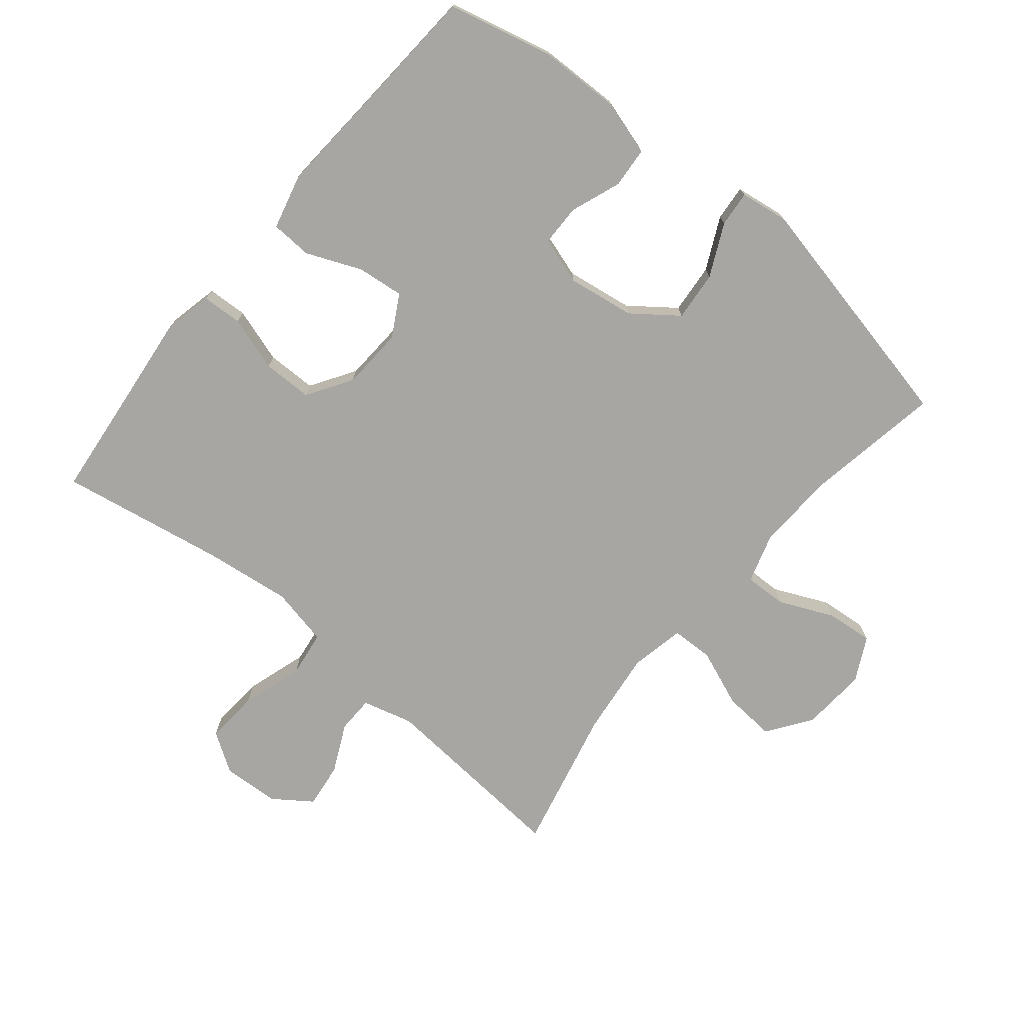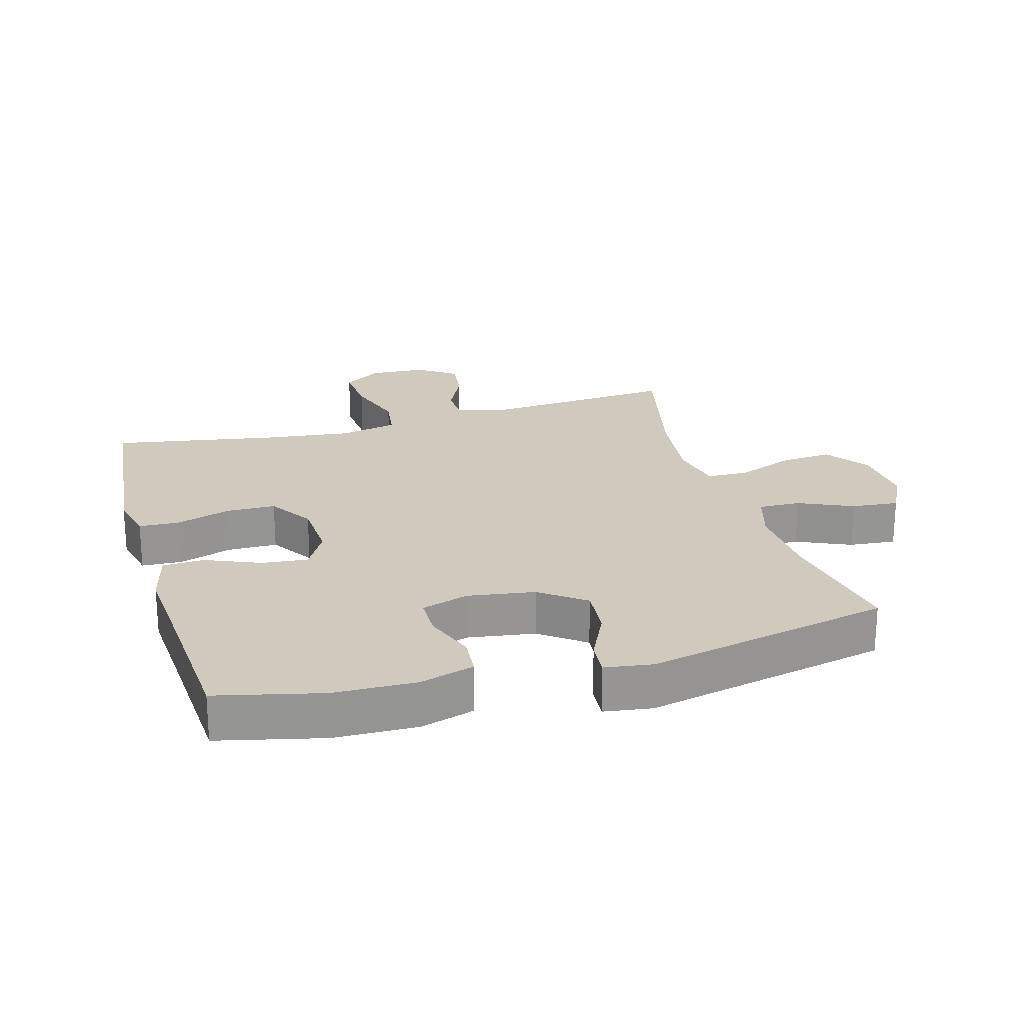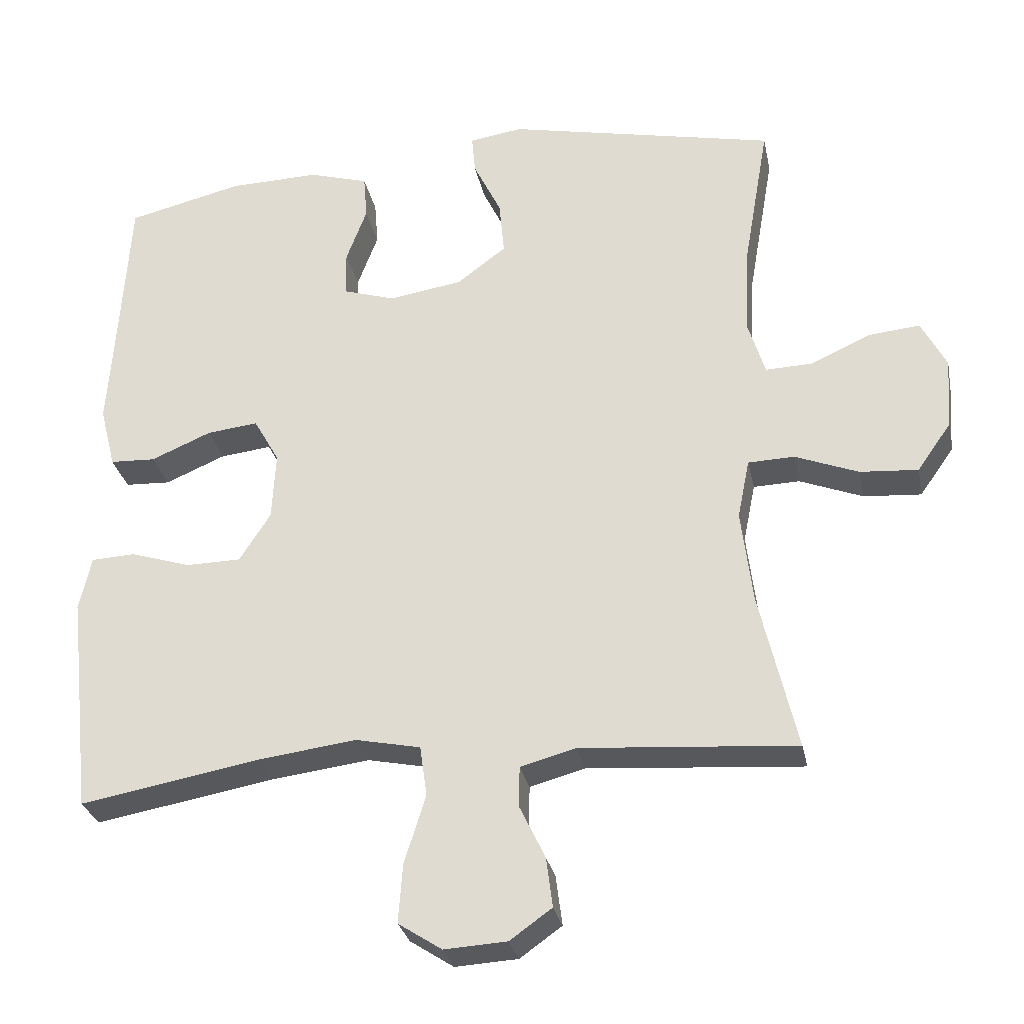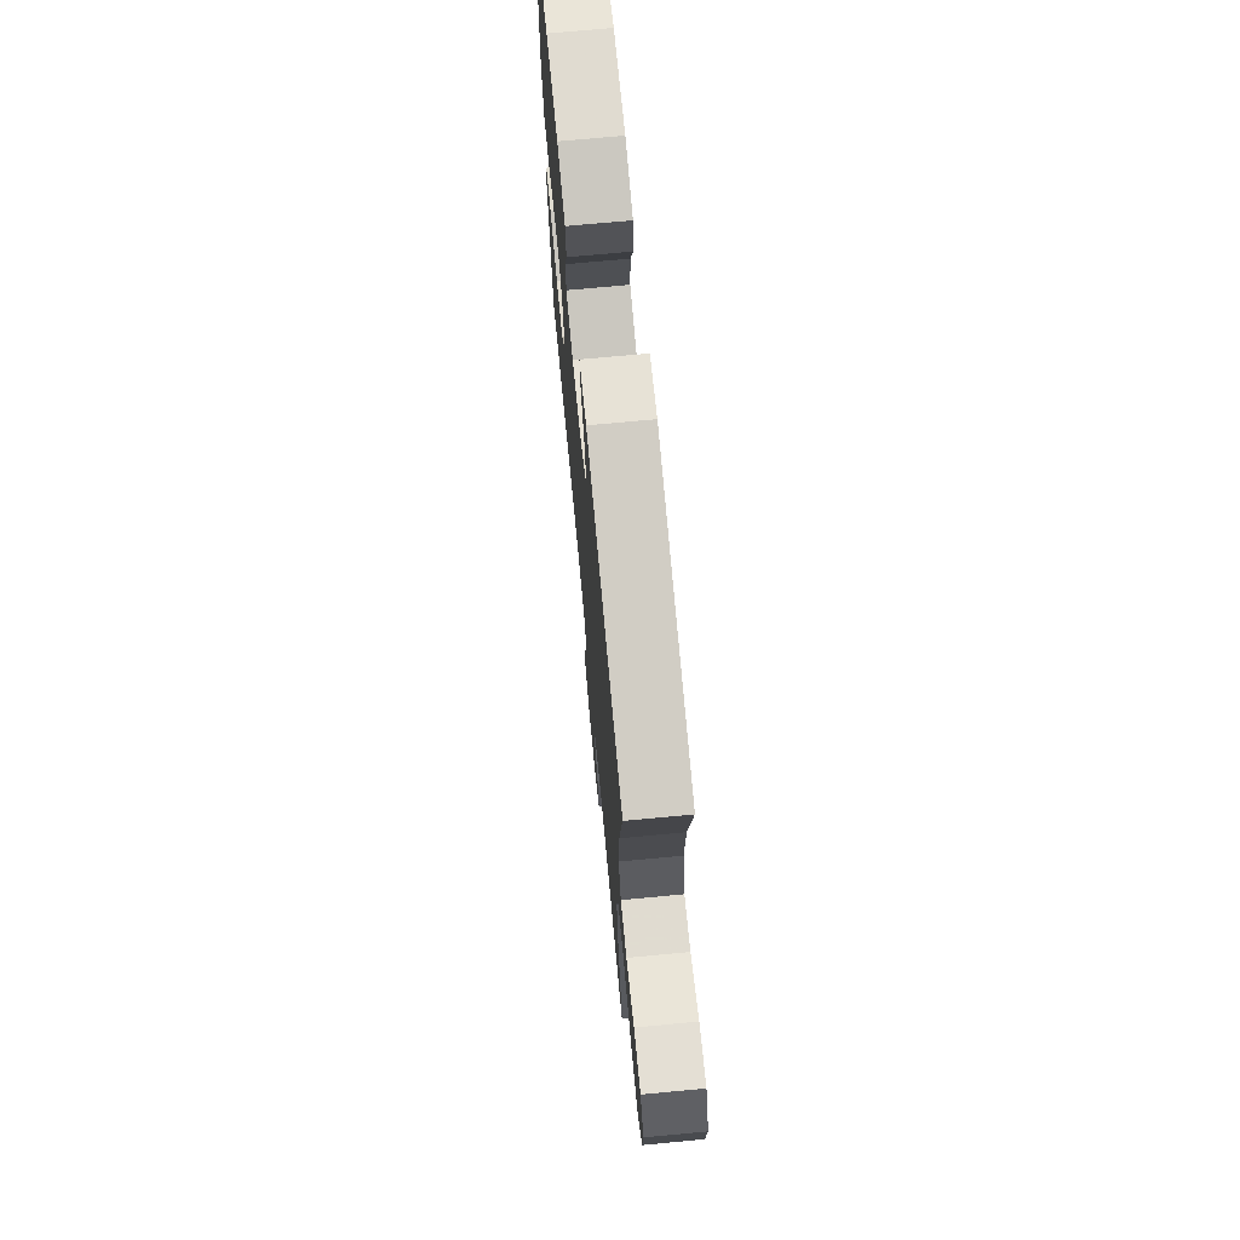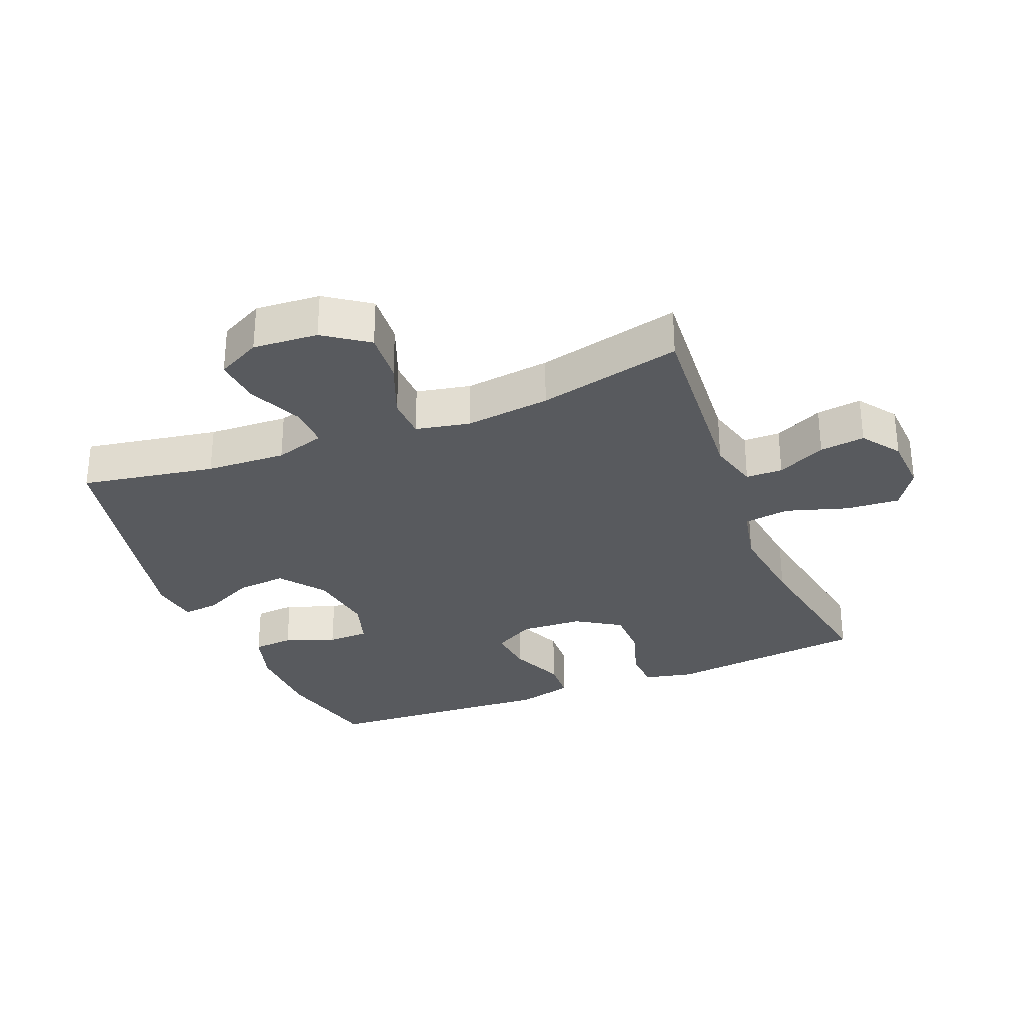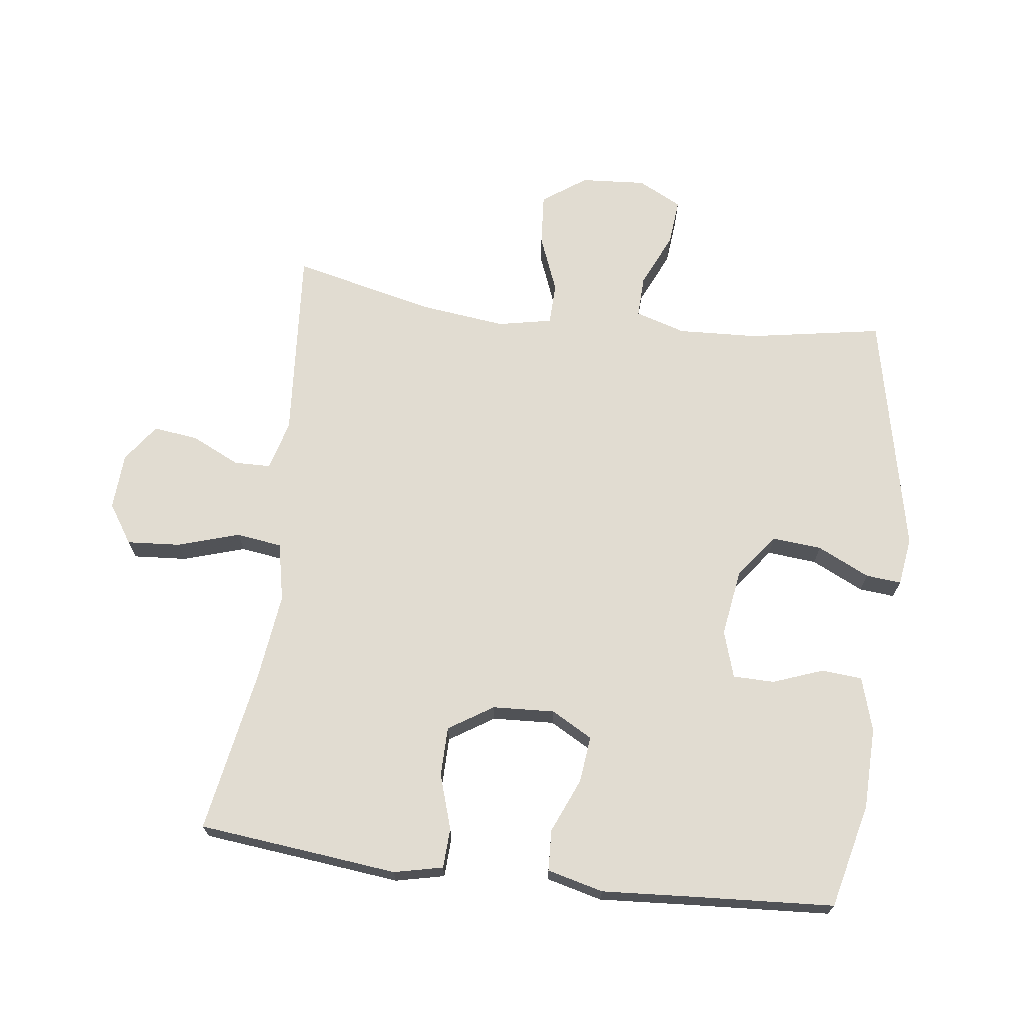
<metadata>
{"format":"obj","ext":"obj","renderer":"f3d","projection":"perspective","resolution":1024,"background":"white","views":[{"elev":-74.0,"azim":-39.6,"up":"+Y"},{"elev":22.9,"azim":-16.1,"up":"+Y"},{"elev":-29.4,"azim":11.4,"up":"+Z"},{"elev":71.5,"azim":84.6,"up":"+Z"},{"elev":-30.5,"azim":111.9,"up":"+Y"},{"elev":69.2,"azim":-82.8,"up":"+Y"}]}
</metadata>
<code>
v 0.5 0.07 -0.5
v 0.198 0.07 -0.477
v 0.12 0.07 -0.498
v 0.119 0.07 -0.555
v 0.155 0.07 -0.63
v 0.164 0.07 -0.7
v 0.105 0.07 -0.742
v 0.017 0.07 -0.747
v -0.044 0.07 -0.707
v -0.038 0.07 -0.624
v -0.008 0.07 -0.528
v -0.018 0.07 -0.457
v -0.109 0.07 -0.438
v -0.245 0.07 -0.455
v -0.5 0.07 -0.5
v -0.521 0.07 -0.306
v -0.534 0.07 -0.19
v -0.517 0.07 -0.114
v -0.455 0.07 -0.111
v -0.37 0.07 -0.138
v -0.293 0.07 -0.137
v -0.249 0.07 -0.068
v -0.244 0.07 0.028
v -0.28 0.07 0.092
v -0.352 0.07 0.084
v -0.437 0.07 0.048
v -0.501 0.07 0.051
v -0.523 0.07 0.138
v -0.514 0.07 0.273
v -0.5 0.07 0.5
v -0.337 0.07 0.539
v -0.21 0.07 0.542
v -0.126 0.07 0.517
v -0.121 0.07 0.454
v -0.15 0.07 0.376
v -0.149 0.07 0.312
v -0.076 0.07 0.289
v 0.028 0.07 0.305
v 0.097 0.07 0.357
v 0.09 0.07 0.434
v 0.051 0.07 0.515
v 0.046 0.07 0.57
v 0.121 0.07 0.581
v 0.5 0.07 0.5
v 0.464 0.07 0.292
v 0.458 0.07 0.168
v 0.482 0.07 0.09
v 0.547 0.07 0.092
v 0.631 0.07 0.13
v 0.704 0.07 0.137
v 0.739 0.07 0.069
v 0.732 0.07 -0.032
v 0.684 0.07 -0.1
v 0.603 0.07 -0.094
v 0.514 0.07 -0.059
v 0.449 0.07 -0.061
v 0.432 0.07 -0.145
v 0.448 0.07 -0.277
v 0.5 0 -0.5
v 0.198 0 -0.477
v 0.12 0 -0.498
v 0.119 0 -0.555
v 0.155 0 -0.63
v 0.164 0 -0.7
v 0.105 0 -0.742
v 0.017 0 -0.747
v -0.044 0 -0.707
v -0.038 0 -0.624
v -0.008 0 -0.528
v -0.018 0 -0.457
v -0.109 0 -0.438
v -0.245 0 -0.455
v -0.5 0 -0.5
v -0.521 0 -0.306
v -0.534 0 -0.19
v -0.517 0 -0.114
v -0.455 0 -0.111
v -0.37 0 -0.138
v -0.293 0 -0.137
v -0.249 0 -0.068
v -0.244 0 0.028
v -0.28 0 0.092
v -0.352 0 0.084
v -0.437 0 0.048
v -0.501 0 0.051
v -0.523 0 0.138
v -0.514 0 0.273
v -0.5 0 0.5
v -0.337 0 0.539
v -0.21 0 0.542
v -0.126 0 0.517
v -0.121 0 0.454
v -0.15 0 0.376
v -0.149 0 0.312
v -0.076 0 0.289
v 0.028 0 0.305
v 0.097 0 0.357
v 0.09 0 0.434
v 0.051 0 0.515
v 0.046 0 0.57
v 0.121 0 0.581
v 0.5 0 0.5
v 0.464 0 0.292
v 0.458 0 0.168
v 0.482 0 0.09
v 0.547 0 0.092
v 0.631 0 0.13
v 0.704 0 0.137
v 0.739 0 0.069
v 0.732 0 -0.032
v 0.684 0 -0.1
v 0.603 0 -0.094
v 0.514 0 -0.059
v 0.449 0 -0.061
v 0.432 0 -0.145
v 0.448 0 -0.277
f 53 54 55
f 52 53 55
f 51 52 55
f 50 51 55
f 49 50 55
f 48 49 55
f 47 48 55 56
f 46 47 56
f 43 44 45
f 42 43 45
f 41 42 45
f 40 41 45
f 39 40 45 46
f 46 56 57
f 39 46 57
f 38 39 57
f 33 34 35
f 32 33 35
f 31 32 35
f 30 31 35
f 29 30 35
f 29 35 36
f 28 29 36
f 27 28 36
f 26 27 36
f 25 26 36
f 24 25 36 37
f 18 19 20
f 17 18 20
f 16 17 20
f 16 20 21
f 15 16 21
f 14 15 21
f 13 14 21 22
f 9 10 11
f 8 9 11
f 7 8 11
f 6 7 11
f 5 6 11
f 4 5 11
f 3 4 11 12
f 2 3 12
f 13 22 23
f 12 13 23
f 2 12 23
f 1 2 23
f 58 1 23
f 38 57 58
f 37 38 58
f 24 37 58
f 23 24 58
f 113 112 111
f 113 111 110
f 113 110 109
f 113 109 108
f 113 108 107
f 113 107 106
f 114 113 106 105
f 114 105 104
f 103 102 101
f 103 101 100
f 103 100 99
f 103 99 98
f 104 103 98 97
f 115 114 104
f 115 104 97
f 115 97 96
f 93 92 91
f 93 91 90
f 93 90 89
f 93 89 88
f 93 88 87
f 94 93 87
f 94 87 86
f 94 86 85
f 94 85 84
f 94 84 83
f 95 94 83 82
f 78 77 76
f 78 76 75
f 78 75 74
f 79 78 74
f 79 74 73
f 79 73 72
f 80 79 72 71
f 69 68 67
f 69 67 66
f 69 66 65
f 69 65 64
f 69 64 63
f 69 63 62
f 70 69 62 61
f 70 61 60
f 81 80 71
f 81 71 70
f 81 70 60
f 81 60 59
f 81 59 116
f 116 115 96
f 116 96 95
f 116 95 82
f 116 82 81
f 1 59 60 2
f 2 60 61 3
f 3 61 62 4
f 4 62 63 5
f 5 63 64 6
f 6 64 65 7
f 7 65 66 8
f 8 66 67 9
f 9 67 68 10
f 10 68 69 11
f 11 69 70 12
f 12 70 71 13
f 13 71 72 14
f 14 72 73 15
f 15 73 74 16
f 16 74 75 17
f 17 75 76 18
f 18 76 77 19
f 19 77 78 20
f 20 78 79 21
f 21 79 80 22
f 22 80 81 23
f 23 81 82 24
f 24 82 83 25
f 25 83 84 26
f 26 84 85 27
f 27 85 86 28
f 28 86 87 29
f 29 87 88 30
f 30 88 89 31
f 31 89 90 32
f 32 90 91 33
f 33 91 92 34
f 34 92 93 35
f 35 93 94 36
f 36 94 95 37
f 37 95 96 38
f 38 96 97 39
f 39 97 98 40
f 40 98 99 41
f 41 99 100 42
f 42 100 101 43
f 43 101 102 44
f 44 102 103 45
f 45 103 104 46
f 46 104 105 47
f 47 105 106 48
f 48 106 107 49
f 49 107 108 50
f 50 108 109 51
f 51 109 110 52
f 52 110 111 53
f 53 111 112 54
f 54 112 113 55
f 55 113 114 56
f 56 114 115 57
f 57 115 116 58
f 58 116 59 1

</code>
